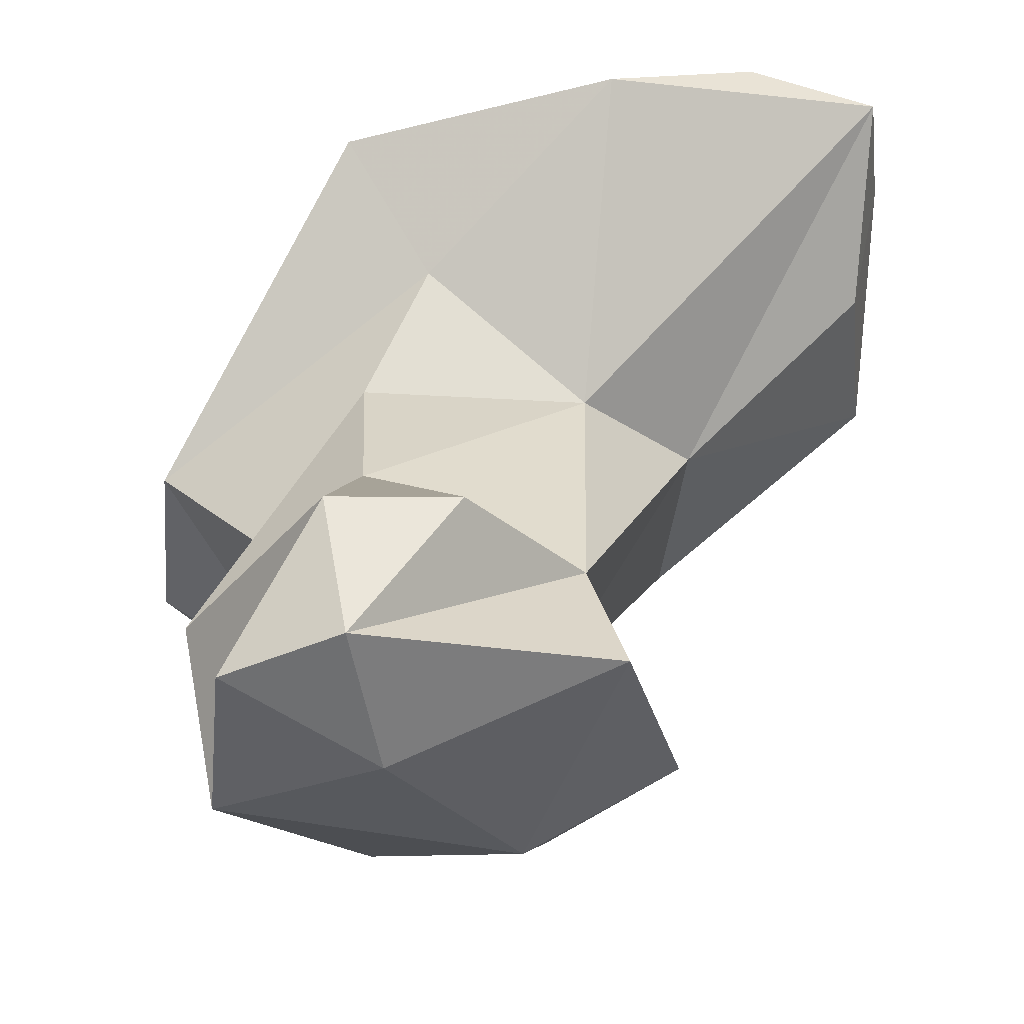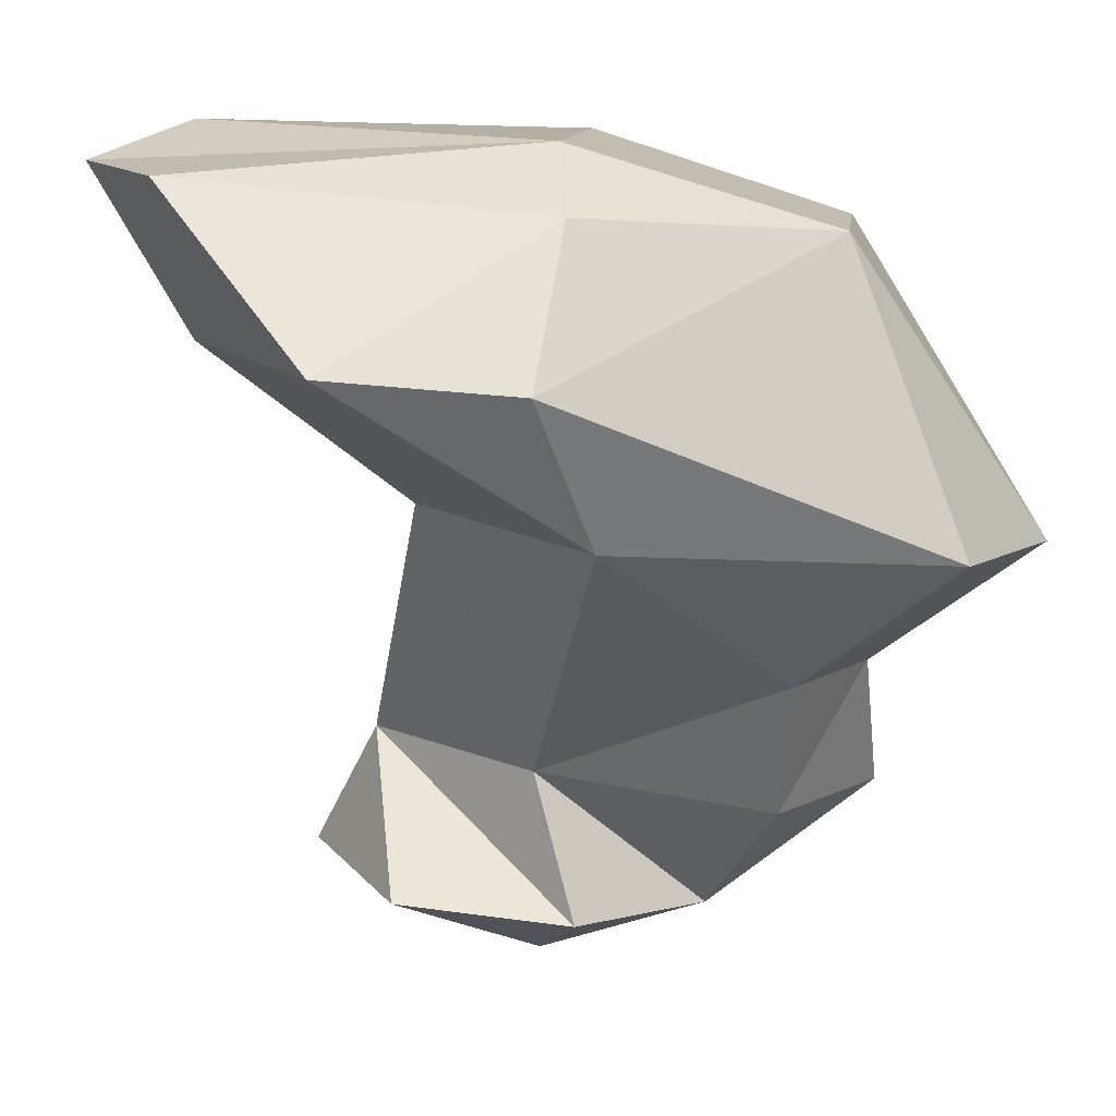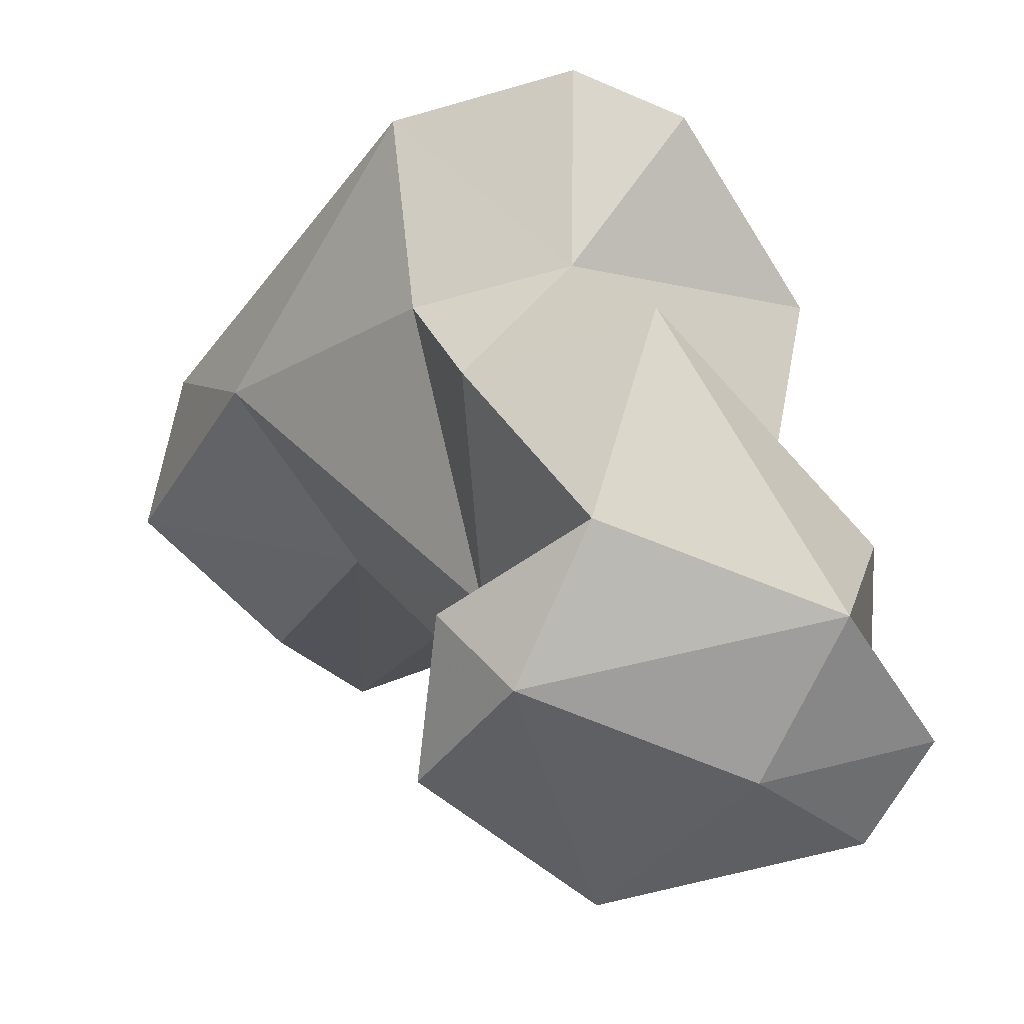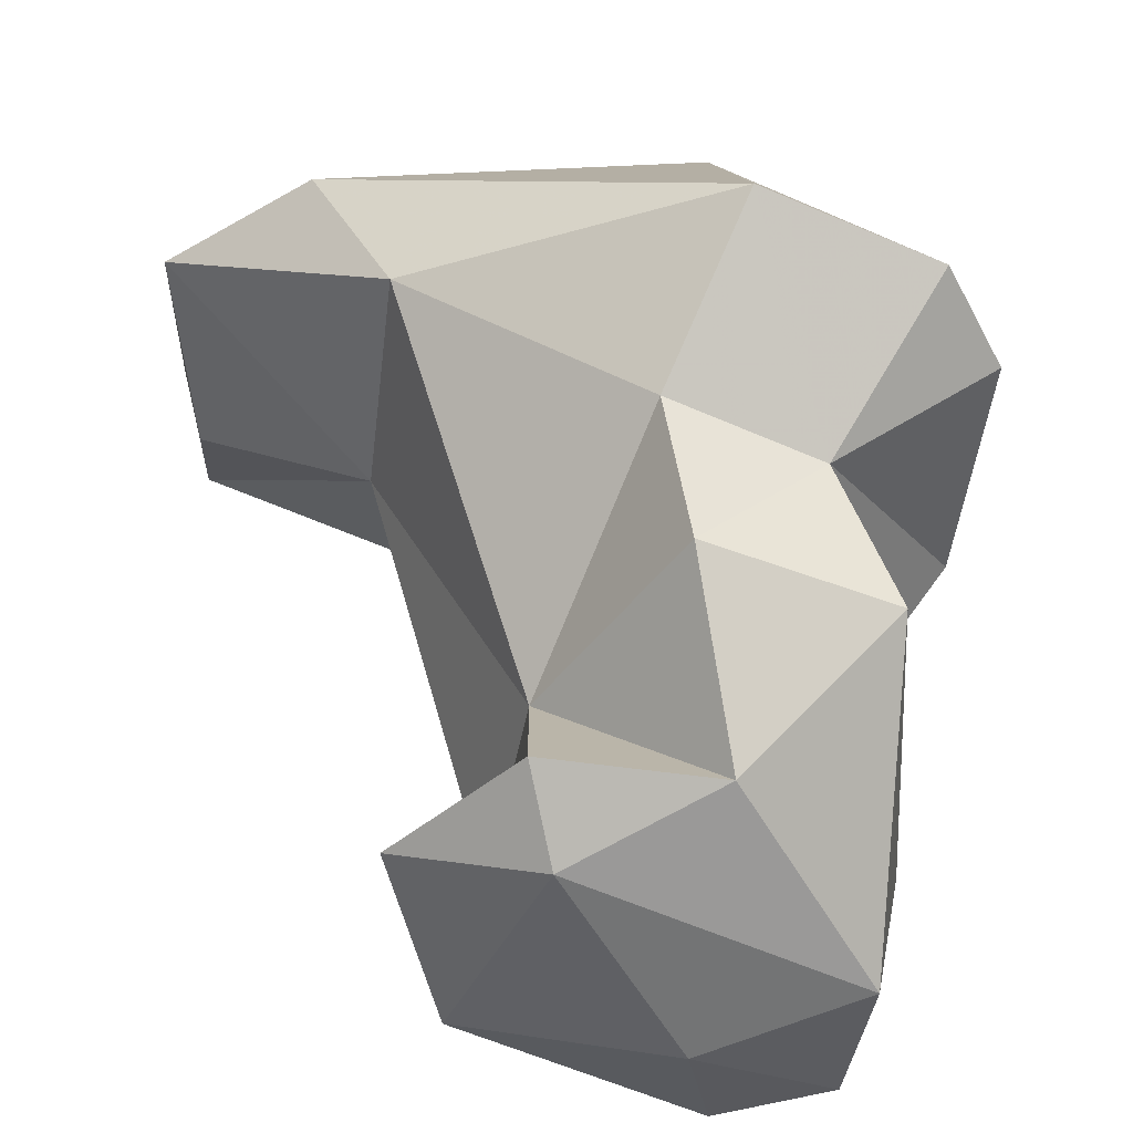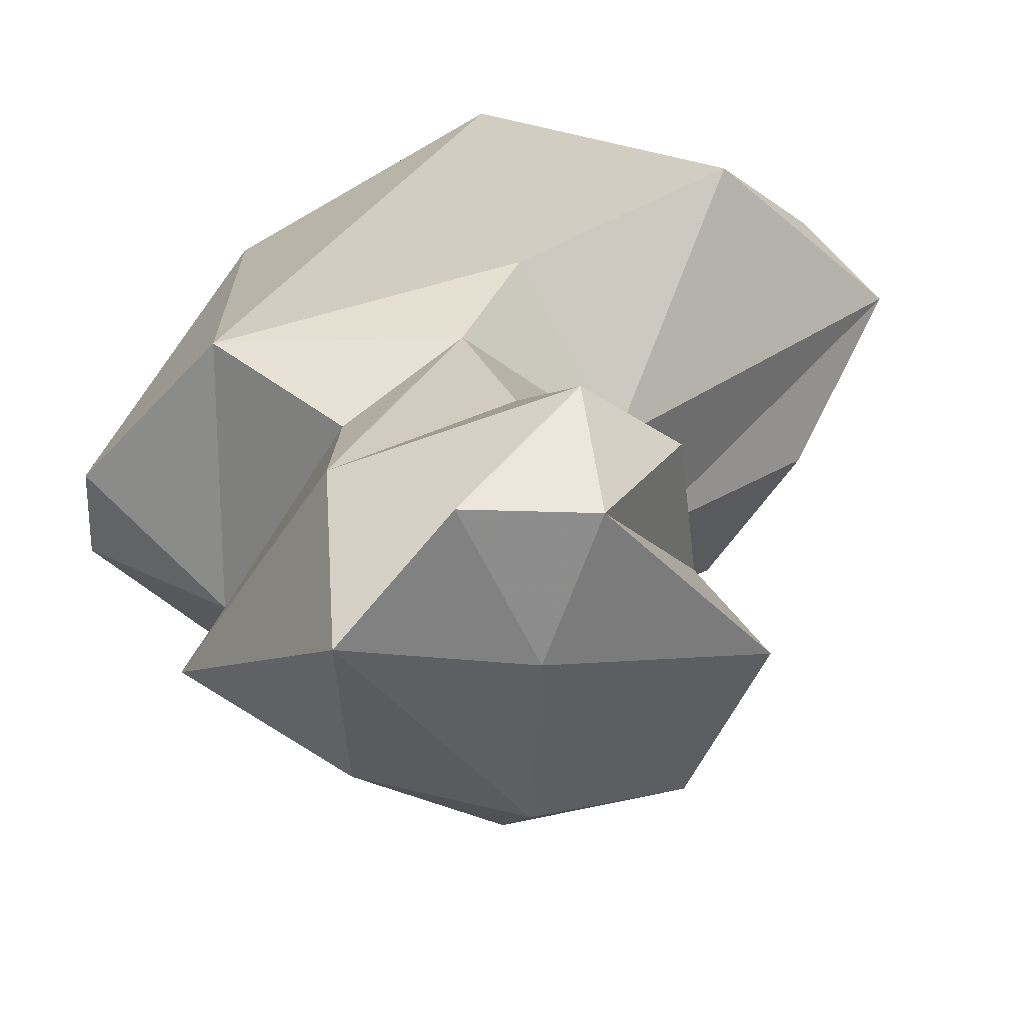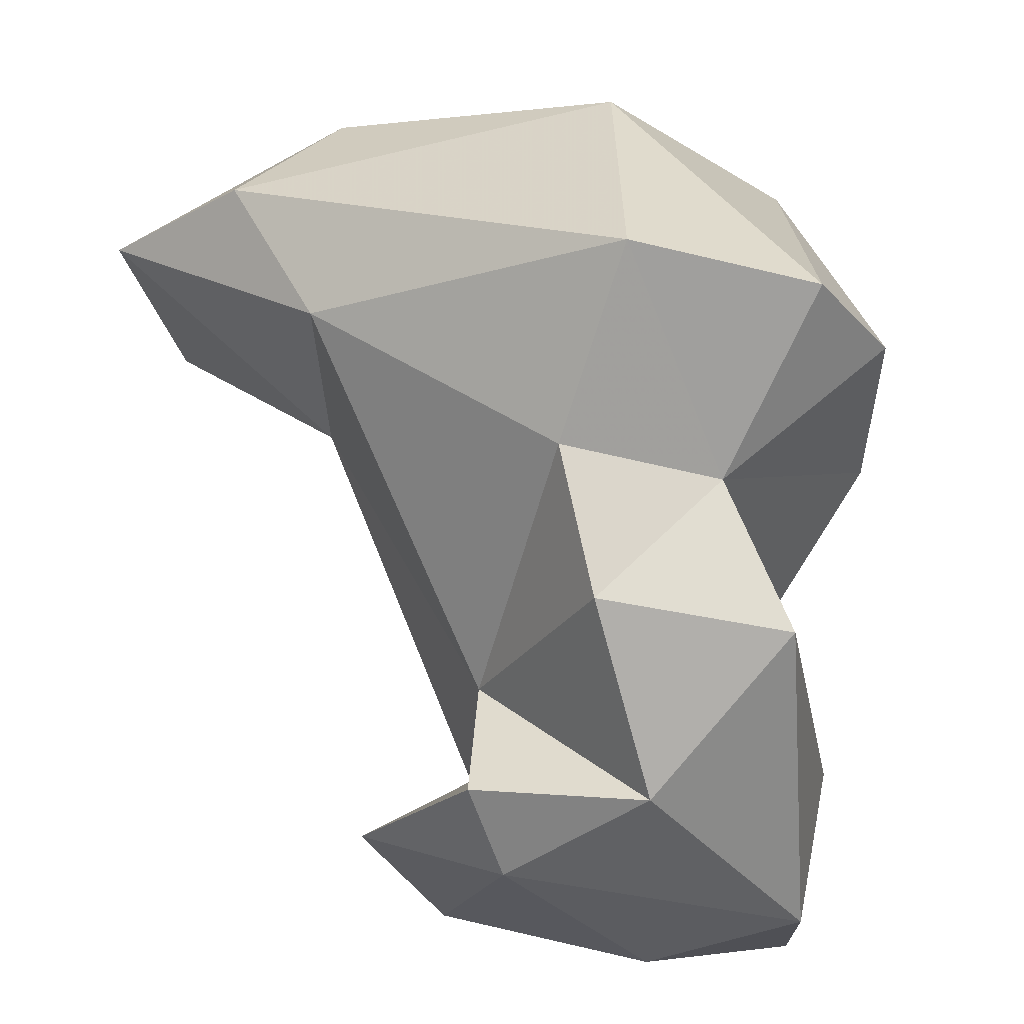
<metadata>
{"format":"obj","ext":"obj","renderer":"f3d","projection":"perspective","resolution":1024,"background":"white","views":[{"elev":-33.5,"azim":-174.7,"up":"+Z"},{"elev":14.5,"azim":-33.3,"up":"+Z"},{"elev":-69.0,"azim":43.1,"up":"+Z"},{"elev":-52.3,"azim":3.6,"up":"+Z"},{"elev":-43.6,"azim":152.0,"up":"+Z"},{"elev":-31.2,"azim":12.0,"up":"+Z"}]}
</metadata>
<code>
v 204.7 196.7 99.23
v 204.2 196.9 101.8
v 204.3 199.5 101.8
v 204.7 192.8 99.22
v 210.1 194.3 102.3
v 209.1 192.6 101.3
v 209 191.6 96.2
v 208.2 195.7 96.3
v 208.6 197.4 88.61
v 206.6 200.2 102.3
v 210.1 198.1 96.12
v 211.1 195.3 88.33
v 209.2 201.3 88.56
v 210 200.3 90.91
v 209.3 201.3 101.3
v 211 196.5 90.9
v 213.5 198.4 101.9
v 213.4 192.1 93.19
v 211.4 196.9 87.36
v 213.8 200.9 92.76
v 214.1 199.4 95.7
v 207.5 191.1 98.91
v 214.4 192.3 100.7
v 213.6 203.4 88.11
v 215 189.7 95.56
v 211.8 202.9 90.85
v 214.2 195.7 88
v 213.3 200.8 87.07
v 213.8 193 90.59
v 217.1 195.5 100.5
v 214.4 200.6 100.8
v 216.4 199.5 87.12
v 215.8 202.6 87.88
v 216.1 198.8 92.93
v 217 194.3 90.26
v 214 203.5 90.62
v 212.9 199.4 98.38
v 218.1 191.3 95.24
v 216.9 200.1 90.3
v 216 193.4 92.92
v 218.2 197.5 95.26
v 219 193.3 95.15
g foo
f 5 23 30
f 23 5 6
f 30 31 17
f 5 30 17
f 5 17 10
f 31 15 17
f 10 17 15
f 2 6 5
f 3 5 10
f 3 2 5
f 3 10 15
f 30 41 31
f 41 37 31
f 6 22 23
f 4 22 6
f 4 6 2
f 15 31 37
f 11 15 37
f 11 3 15
f 4 2 1
f 2 3 1
f 23 38 30
f 38 42 30
f 38 23 25
f 30 42 41
f 25 23 22
f 25 22 7
f 21 37 41
f 7 22 4
f 7 4 8
f 37 21 11
f 3 11 8
f 1 3 8
f 4 1 8
f 40 42 38
f 40 38 25
f 41 42 40
f 40 25 18
f 25 7 18
f 34 41 40
f 34 21 41
f 16 18 7
f 7 8 16
f 14 11 20
f 11 21 20
f 11 14 8
f 14 16 8
f 40 29 35
f 18 29 40
f 40 39 34
f 40 35 39
f 16 29 18
f 39 21 34
f 36 20 39
f 39 20 21
f 36 26 20
f 14 20 26
f 27 35 29
f 39 35 32
f 27 32 35
f 27 29 16
f 39 32 36
f 27 16 12
f 32 33 36
f 16 14 12
f 9 12 14
f 26 36 24
f 24 36 33
f 24 14 26
f 9 14 13
f 13 14 24
f 19 32 27
f 19 27 12
f 28 33 32
f 28 32 19
f 24 33 28
f 19 12 9
f 13 24 28
f 9 13 19
f 13 28 19
g

</code>
